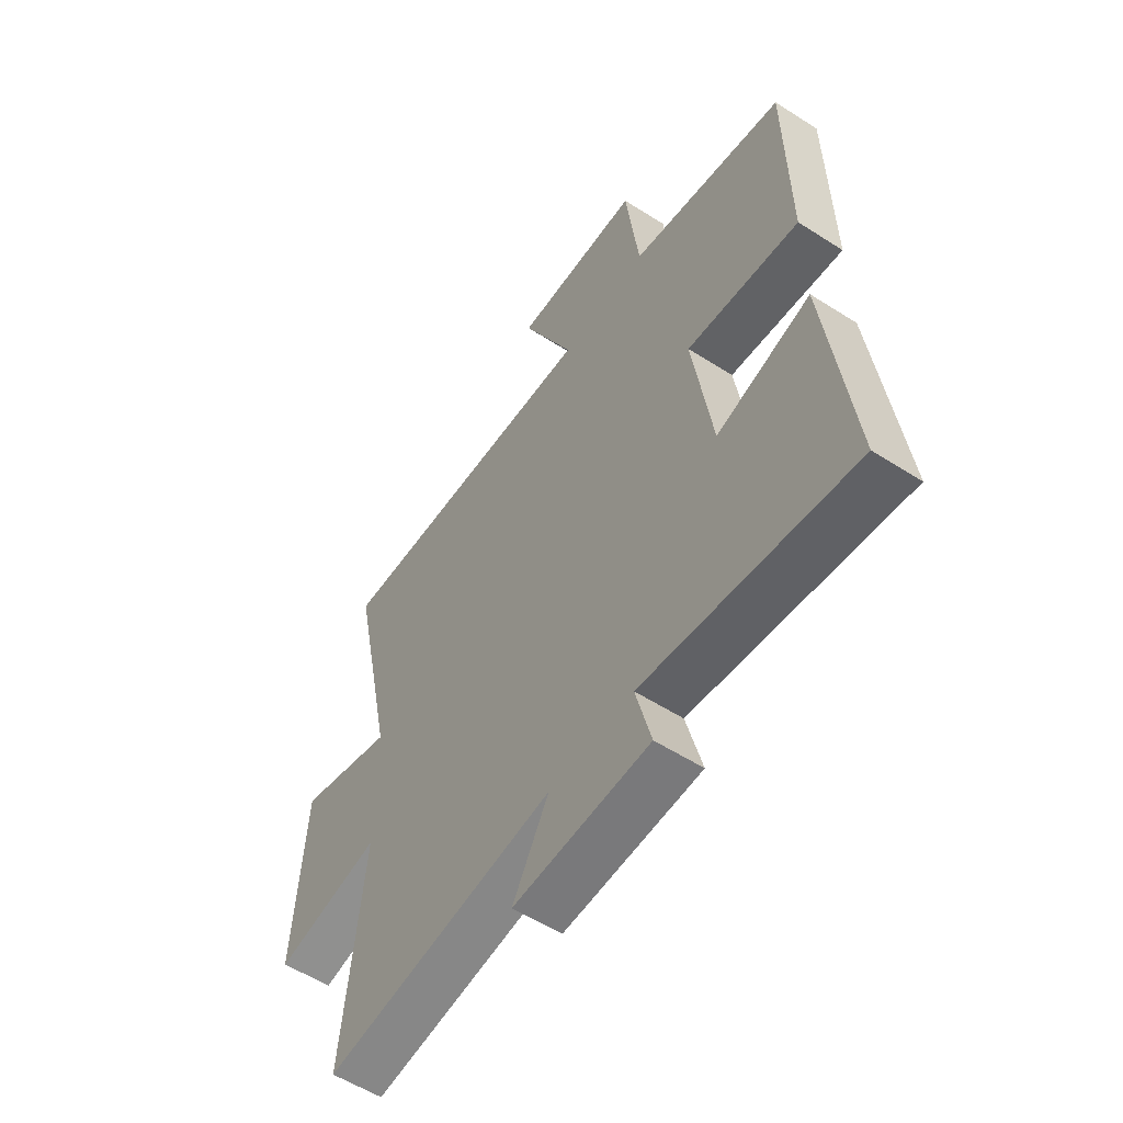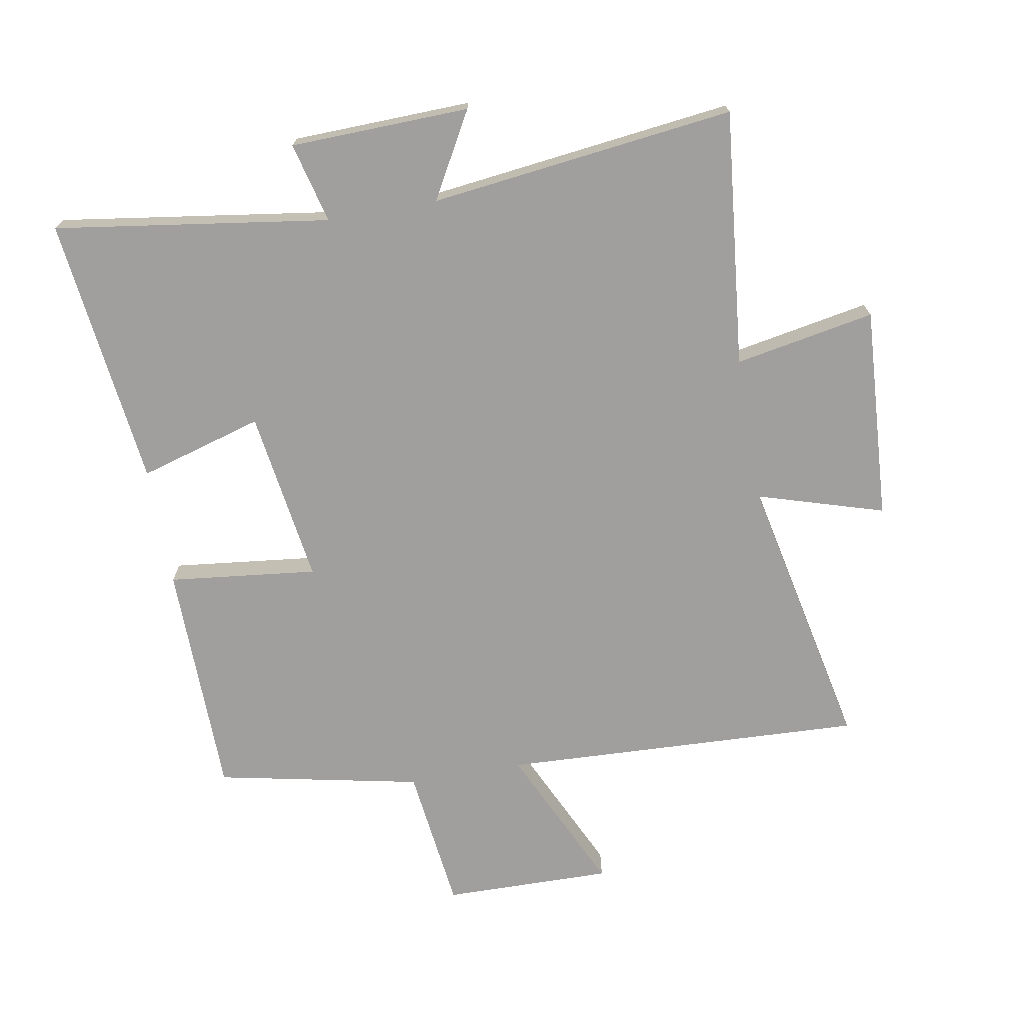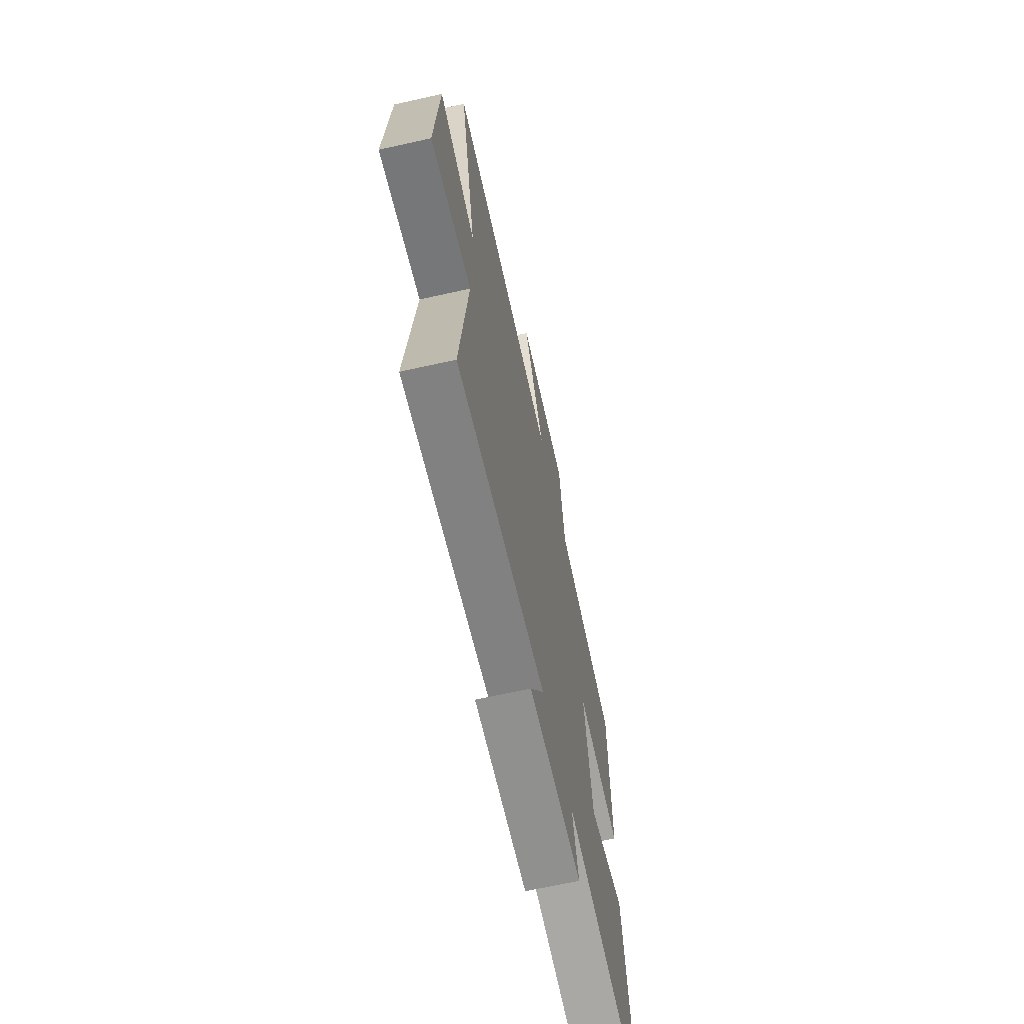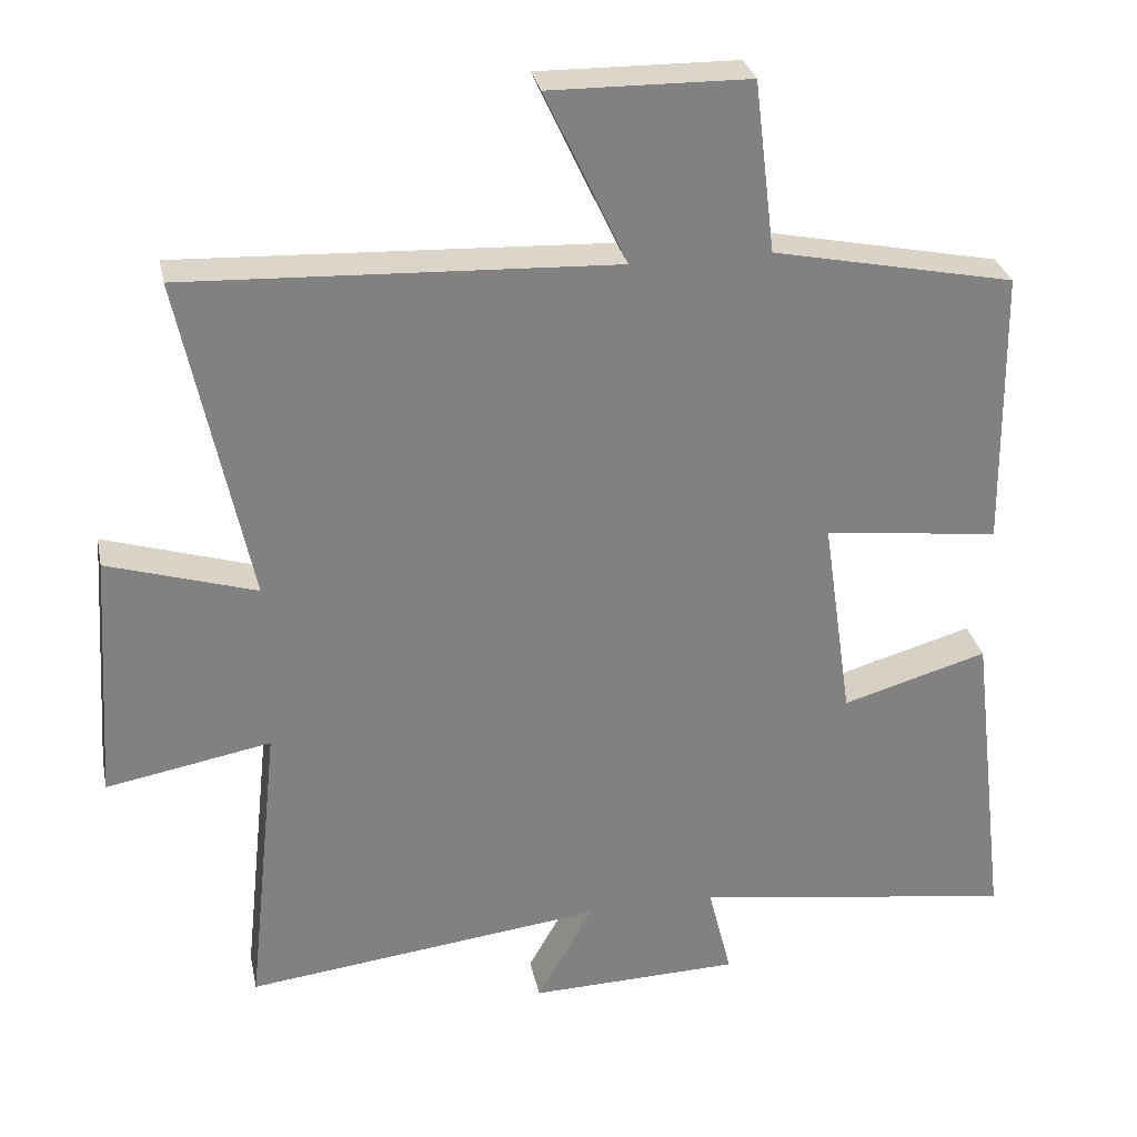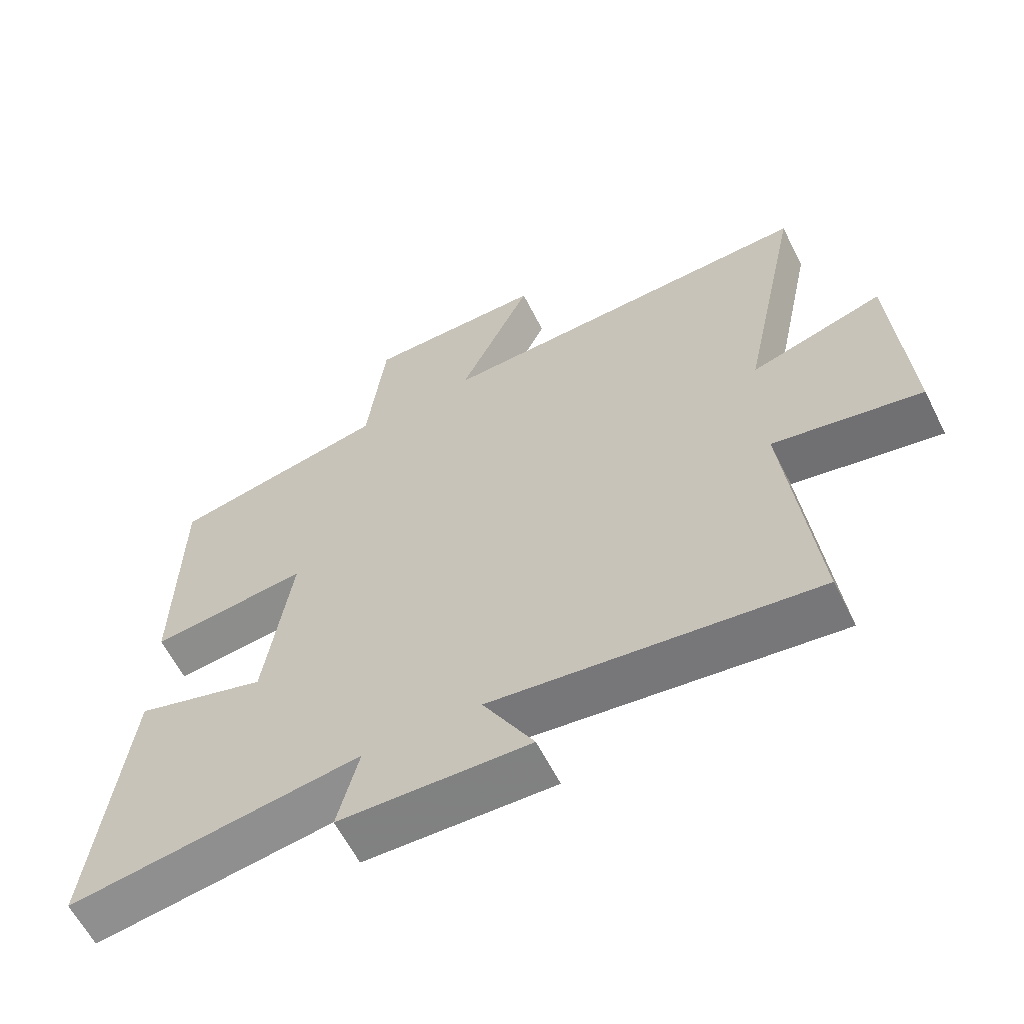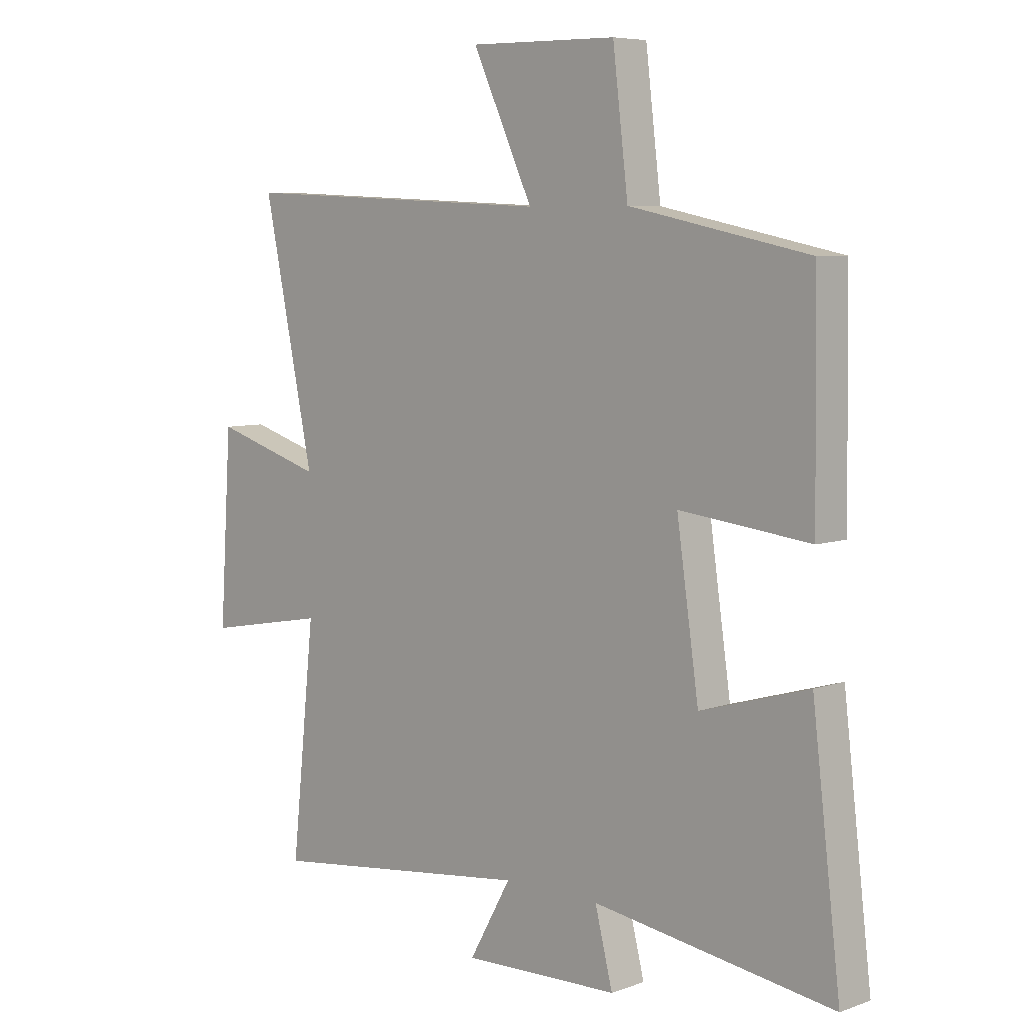
<metadata>
{"format":"obj","ext":"obj","renderer":"f3d","projection":"perspective","resolution":1024,"background":"white","views":[{"elev":-56.4,"azim":56.2,"up":"+Z"},{"elev":-71.4,"azim":-169.9,"up":"+Y"},{"elev":-67.0,"azim":-77.4,"up":"+Z"},{"elev":29.8,"azim":-11.6,"up":"+Z"},{"elev":-61.2,"azim":-153.3,"up":"+Z"},{"elev":6.6,"azim":43.9,"up":"+Z"}]}
</metadata>
<code>
v -0.592 0.07 0.526
v -0.016 0.07 0.5
v -0.126 0.07 0.735
v 0.142 0.07 0.731
v 0.17 0.07 0.5
v 0.495 0.07 0.433
v 0.5 0.07 0.057
v 0.264 0.07 0.084
v 0.304 0.07 -0.192
v 0.5 0.07 -0.135
v 0.551 0.07 -0.564
v 0.116 0.07 -0.5
v 0.148 0.07 -0.627
v -0.136 0.07 -0.635
v -0.06 0.07 -0.5
v -0.543 0.07 -0.558
v -0.5 0.07 -0.152
v -0.722 0.07 -0.193
v -0.7 0.07 0.145
v -0.5 0.07 0.084
v -0.592 0 0.526
v -0.016 0 0.5
v -0.126 0 0.735
v 0.142 0 0.731
v 0.17 0 0.5
v 0.495 0 0.433
v 0.5 0 0.057
v 0.264 0 0.084
v 0.304 0 -0.192
v 0.5 0 -0.135
v 0.551 0 -0.564
v 0.116 0 -0.5
v 0.148 0 -0.627
v -0.136 0 -0.635
v -0.06 0 -0.5
v -0.543 0 -0.558
v -0.5 0 -0.152
v -0.722 0 -0.193
v -0.7 0 0.145
v -0.5 0 0.084
f 17 18 19 20
f 15 16 17
f 15 17 20
f 12 13 14 15
f 20 1 2
f 15 20 2
f 12 15 2
f 9 10 11 12
f 8 9 12 2
f 7 8 2
f 6 7 2
f 5 6 2
f 2 3 4 5
f 40 39 38 37
f 37 36 35
f 40 37 35
f 35 34 33 32
f 22 21 40
f 22 40 35
f 22 35 32
f 32 31 30 29
f 22 32 29 28
f 22 28 27
f 22 27 26
f 22 26 25
f 25 24 23 22
f 1 21 22 2
f 2 22 23 3
f 3 23 24 4
f 4 24 25 5
f 5 25 26 6
f 6 26 27 7
f 7 27 28 8
f 8 28 29 9
f 9 29 30 10
f 10 30 31 11
f 11 31 32 12
f 12 32 33 13
f 13 33 34 14
f 14 34 35 15
f 15 35 36 16
f 16 36 37 17
f 17 37 38 18
f 18 38 39 19
f 19 39 40 20
f 20 40 21 1

</code>
